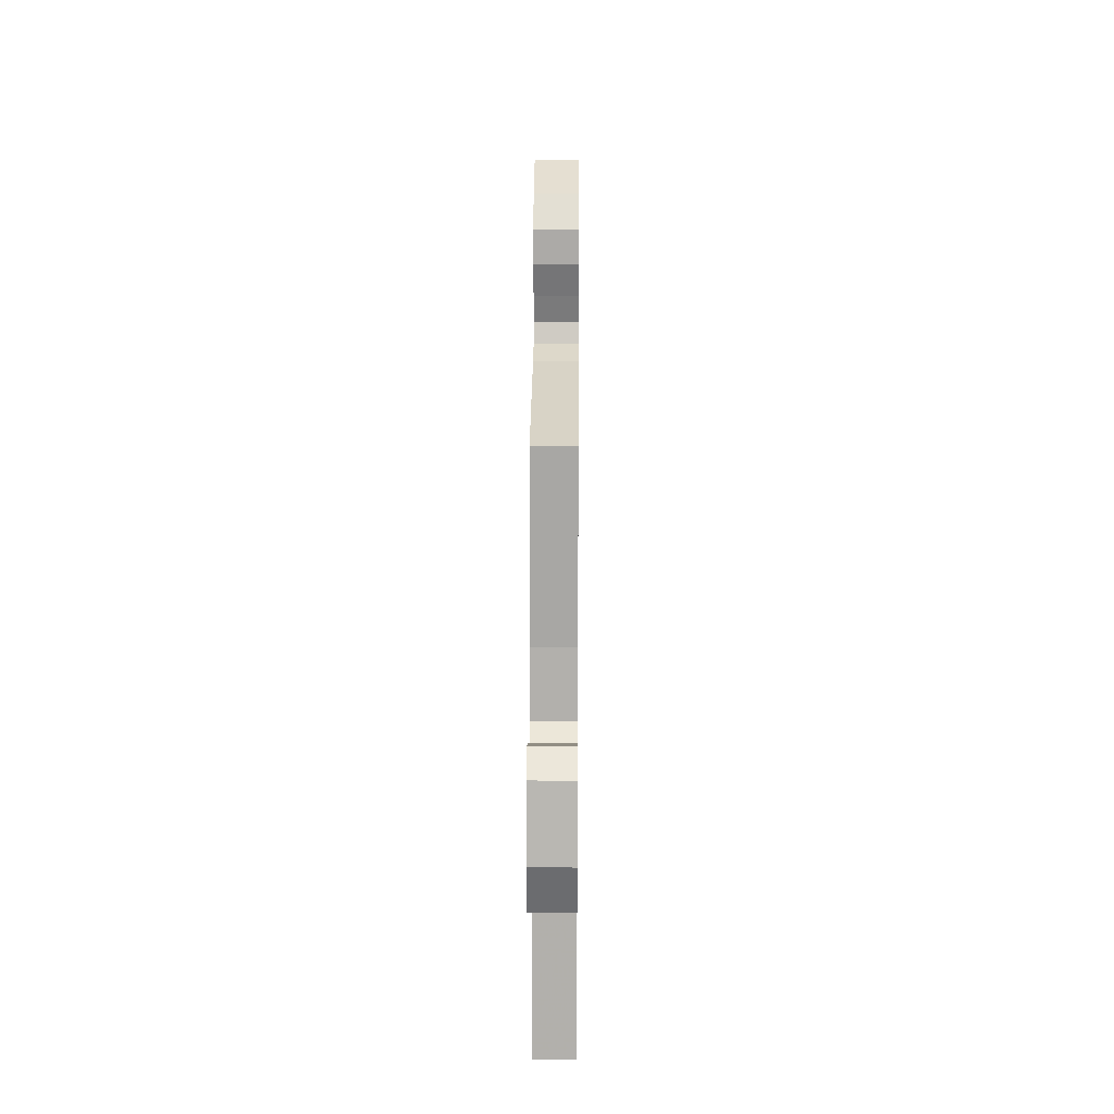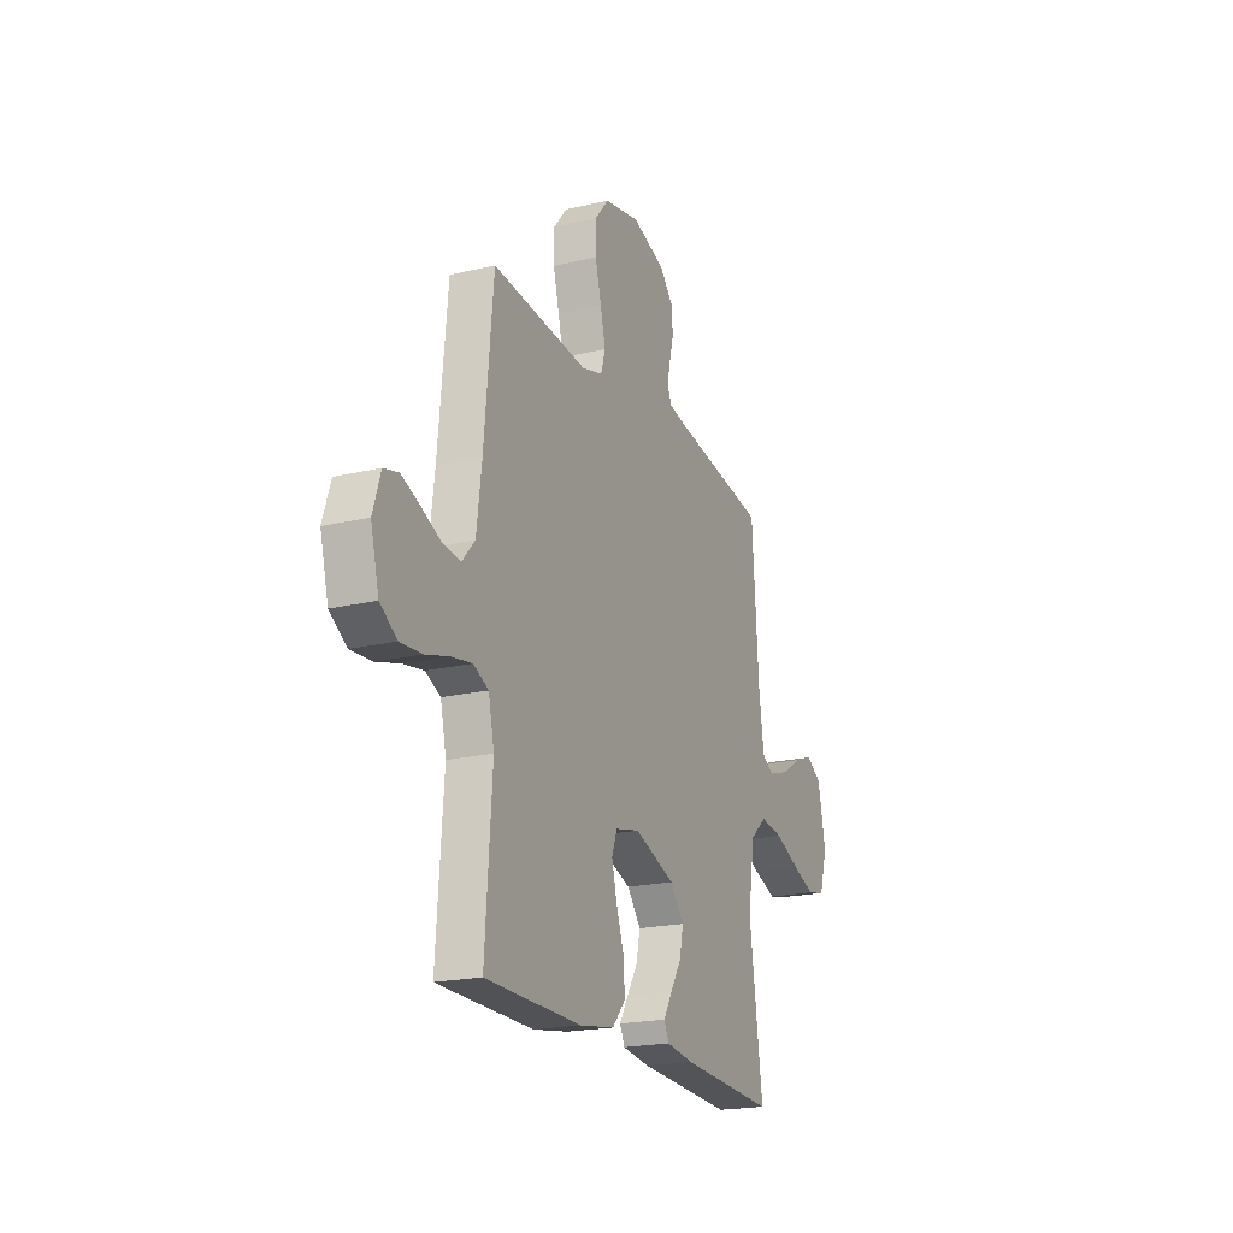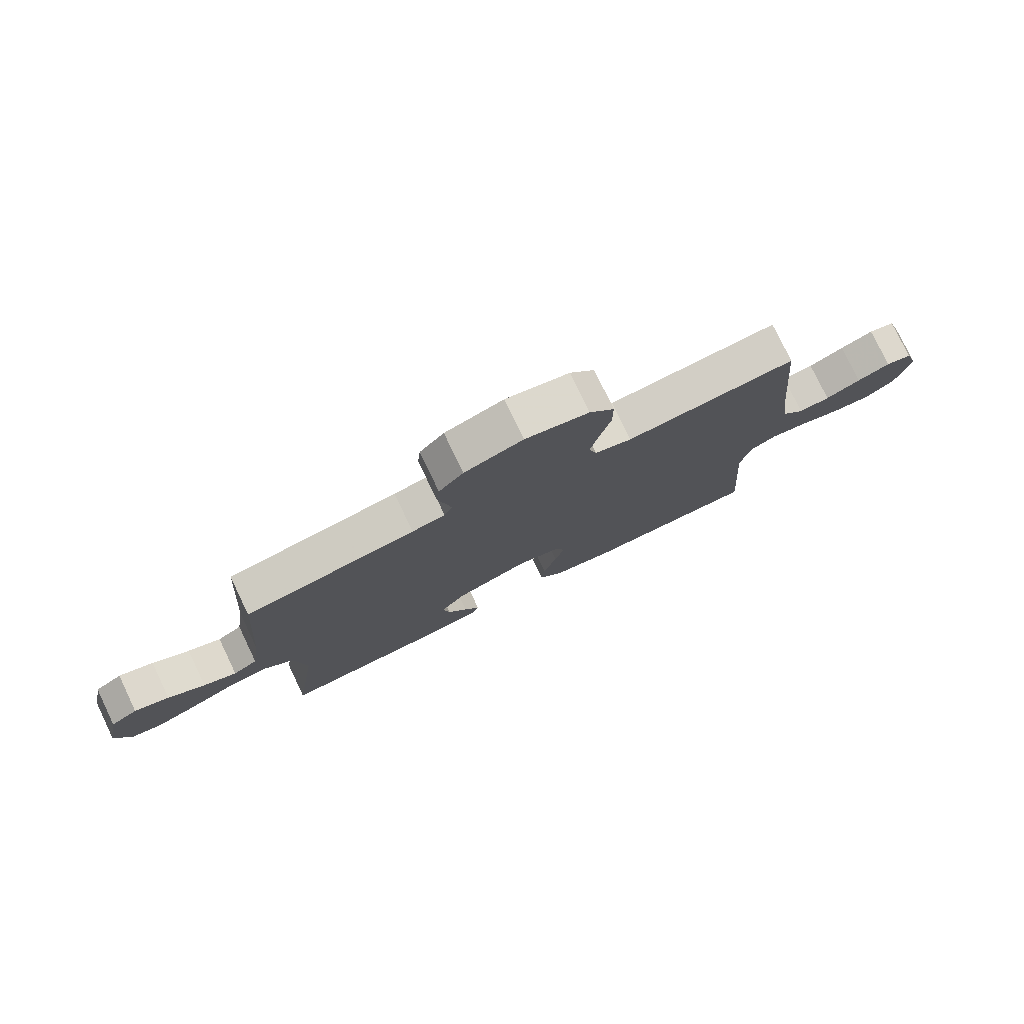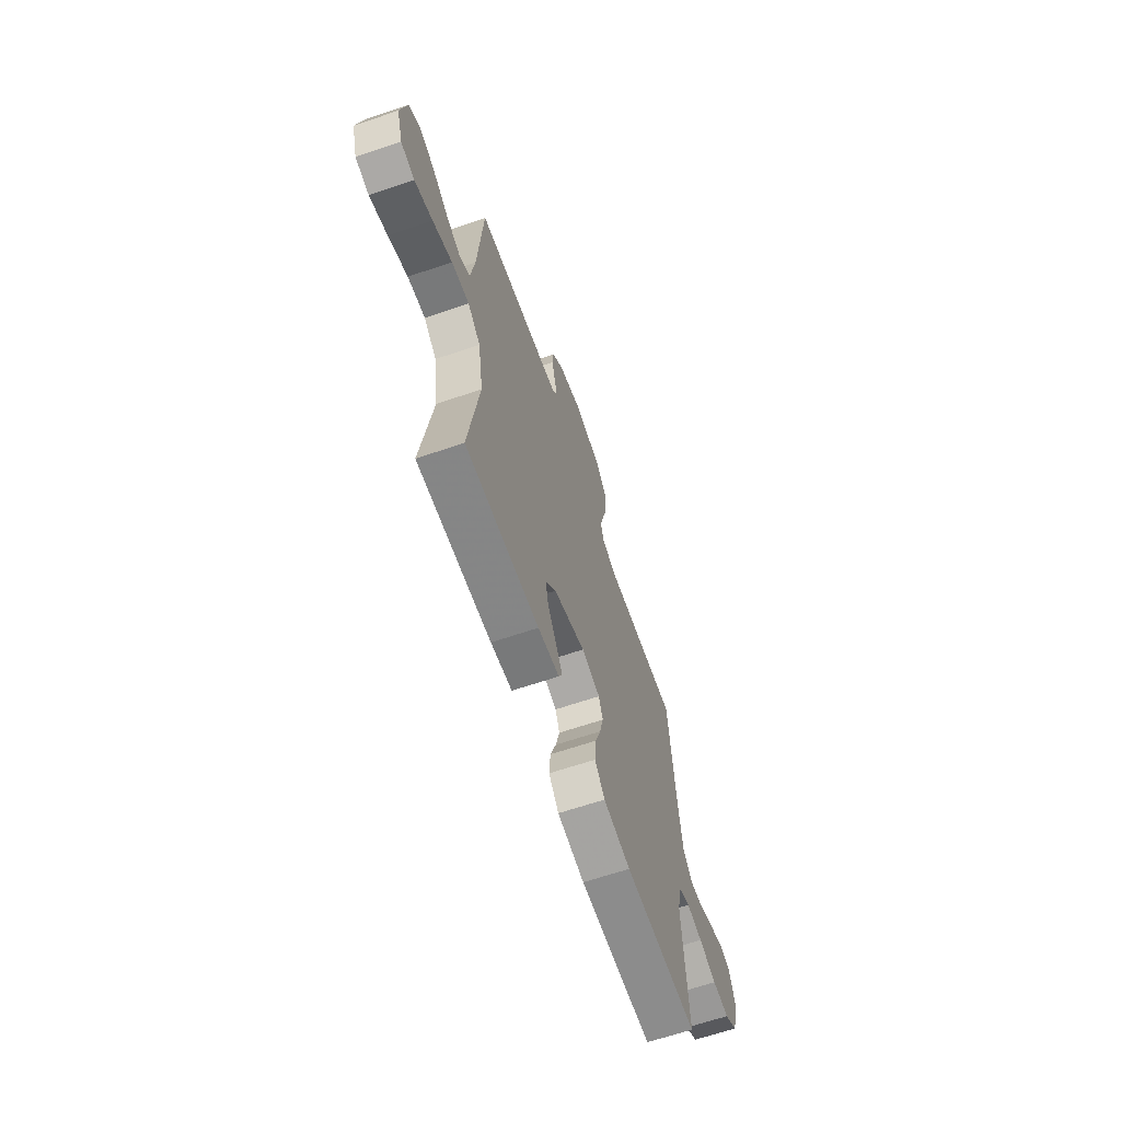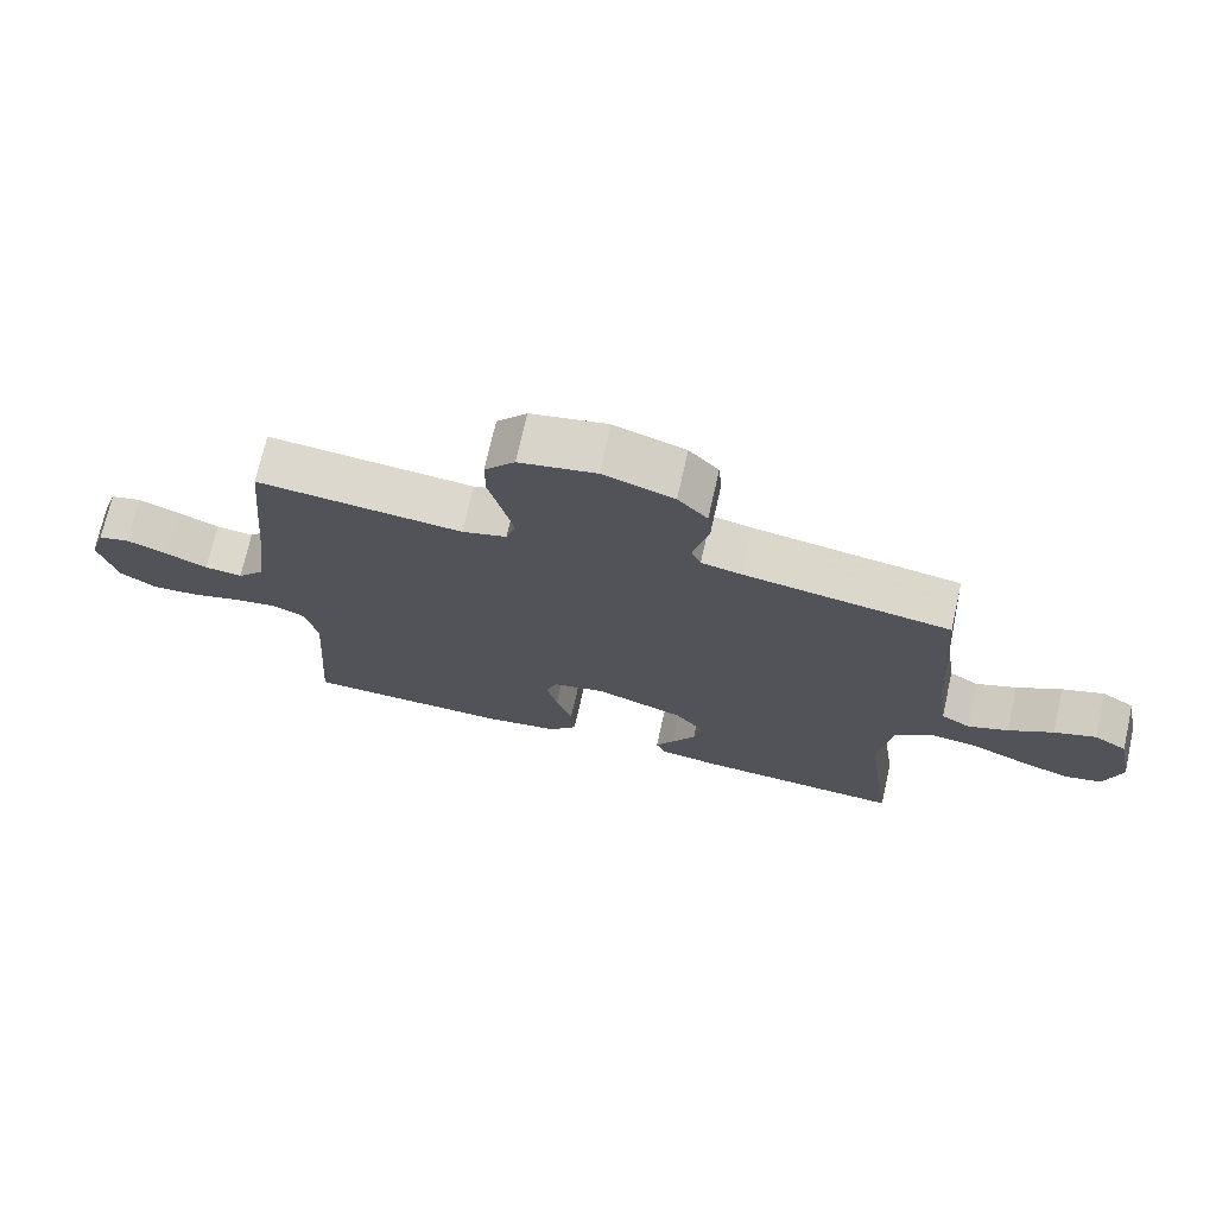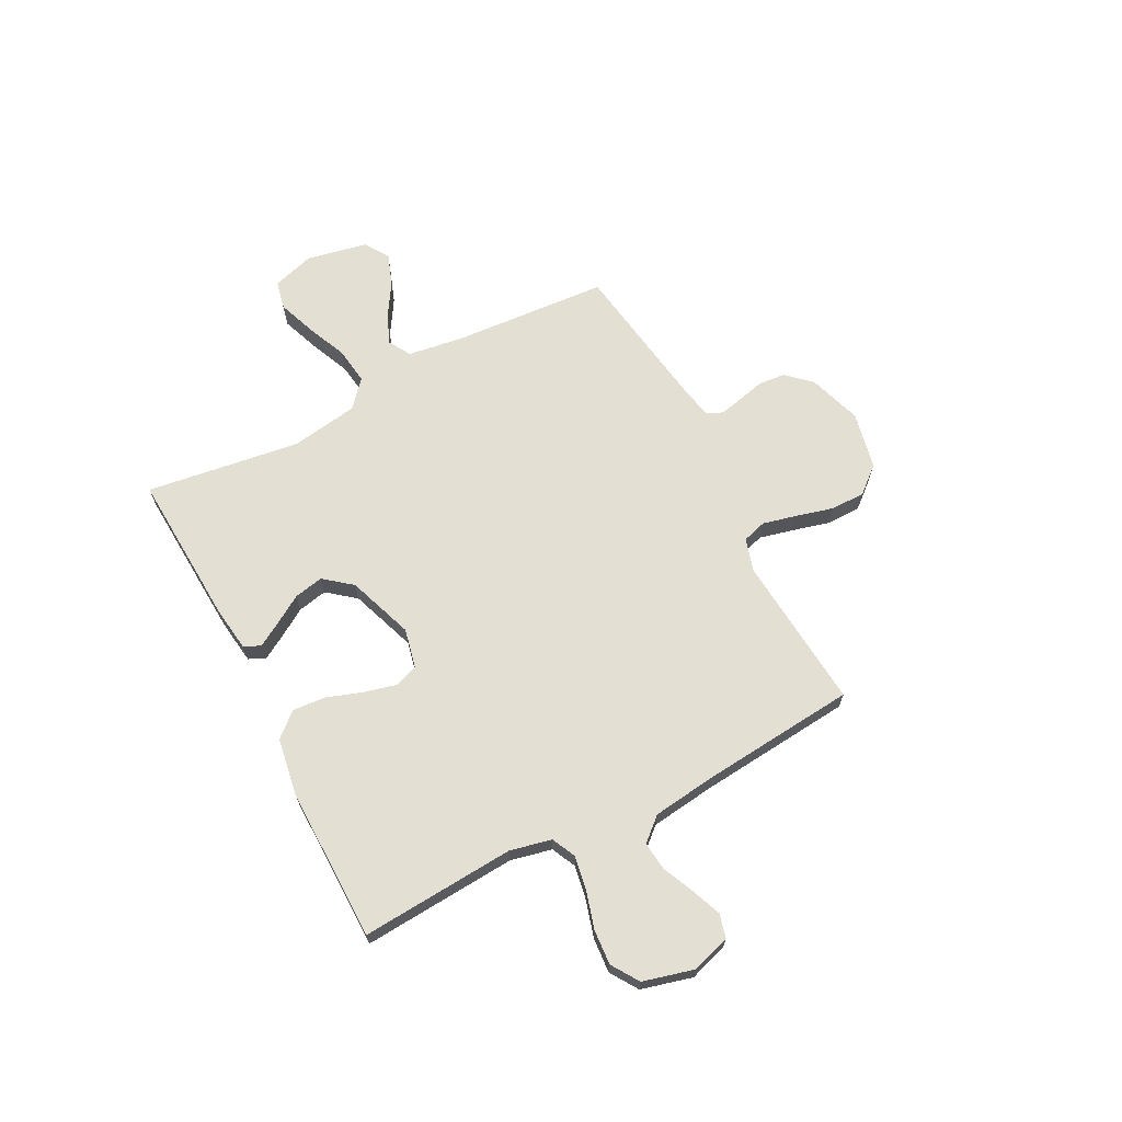
<metadata>
{"format":"obj","ext":"obj","renderer":"f3d","projection":"perspective","resolution":1024,"background":"white","views":[{"elev":19.3,"azim":90.5,"up":"+Z"},{"elev":-20.2,"azim":-66.6,"up":"+Z"},{"elev":77.8,"azim":154.4,"up":"+Z"},{"elev":-64.9,"azim":108.9,"up":"+Z"},{"elev":72.0,"azim":12.7,"up":"+Z"},{"elev":67.1,"azim":-117.4,"up":"+Y"}]}
</metadata>
<code>
v -0.5 0.07 -0.5
v -0.479 0.07 -0.2
v -0.497 0.07 -0.119
v -0.544 0.07 -0.097
v -0.609 0.07 -0.108
v -0.682 0.07 -0.129
v -0.75 0.07 -0.134
v -0.803 0.07 -0.099
v -0.829 0.07 0
v -0.805 0.07 0.075
v -0.759 0.07 0.087
v -0.701 0.07 0.064
v -0.639 0.07 0.036
v -0.584 0.07 0.03
v -0.544 0.07 0.075
v -0.528 0.07 0.2
v -0.5 0.07 0.5
v -0.2 0.07 0.474
v -0.135 0.07 0.493
v -0.121 0.07 0.54
v -0.137 0.07 0.606
v -0.156 0.07 0.678
v -0.156 0.07 0.745
v -0.112 0.07 0.797
v 0 0.07 0.82
v 0.103 0.07 0.786
v 0.146 0.07 0.739
v 0.151 0.07 0.686
v 0.138 0.07 0.634
v 0.128 0.07 0.589
v 0.142 0.07 0.558
v 0.2 0.07 0.546
v 0.5 0.07 0.5
v 0.521 0.07 0.2
v 0.537 0.07 0.089
v 0.58 0.07 0.063
v 0.638 0.07 0.087
v 0.703 0.07 0.127
v 0.764 0.07 0.149
v 0.812 0.07 0.119
v 0.836 0.07 0
v 0.811 0.07 -0.082
v 0.755 0.07 -0.094
v 0.682 0.07 -0.067
v 0.603 0.07 -0.033
v 0.531 0.07 -0.023
v 0.479 0.07 -0.068
v 0.458 0.07 -0.2
v 0.5 0.07 -0.5
v 0.2 0.07 -0.483
v 0.113 0.07 -0.471
v 0.098 0.07 -0.439
v 0.125 0.07 -0.393
v 0.16 0.07 -0.337
v 0.172 0.07 -0.28
v 0.129 0.07 -0.226
v 0 0.07 -0.18
v -0.076 0.07 -0.197
v -0.093 0.07 -0.242
v -0.077 0.07 -0.306
v -0.053 0.07 -0.375
v -0.048 0.07 -0.439
v -0.089 0.07 -0.486
v -0.2 0.07 -0.504
v -0.5 0 -0.5
v -0.479 0 -0.2
v -0.497 0 -0.119
v -0.544 0 -0.097
v -0.609 0 -0.108
v -0.682 0 -0.129
v -0.75 0 -0.134
v -0.803 0 -0.099
v -0.829 0 0
v -0.805 0 0.075
v -0.759 0 0.087
v -0.701 0 0.064
v -0.639 0 0.036
v -0.584 0 0.03
v -0.544 0 0.075
v -0.528 0 0.2
v -0.5 0 0.5
v -0.2 0 0.474
v -0.135 0 0.493
v -0.121 0 0.54
v -0.137 0 0.606
v -0.156 0 0.678
v -0.156 0 0.745
v -0.112 0 0.797
v 0 0 0.82
v 0.103 0 0.786
v 0.146 0 0.739
v 0.151 0 0.686
v 0.138 0 0.634
v 0.128 0 0.589
v 0.142 0 0.558
v 0.2 0 0.546
v 0.5 0 0.5
v 0.521 0 0.2
v 0.537 0 0.089
v 0.58 0 0.063
v 0.638 0 0.087
v 0.703 0 0.127
v 0.764 0 0.149
v 0.812 0 0.119
v 0.836 0 0
v 0.811 0 -0.082
v 0.755 0 -0.094
v 0.682 0 -0.067
v 0.603 0 -0.033
v 0.531 0 -0.023
v 0.479 0 -0.068
v 0.458 0 -0.2
v 0.5 0 -0.5
v 0.2 0 -0.483
v 0.113 0 -0.471
v 0.098 0 -0.439
v 0.125 0 -0.393
v 0.16 0 -0.337
v 0.172 0 -0.28
v 0.129 0 -0.226
v 0 0 -0.18
v -0.076 0 -0.197
v -0.093 0 -0.242
v -0.077 0 -0.306
v -0.053 0 -0.375
v -0.048 0 -0.439
v -0.089 0 -0.486
v -0.2 0 -0.504
f 64 1 2
f 63 64 2
f 62 63 2
f 61 62 2
f 60 61 2
f 59 60 2 3
f 58 59 3 4
f 57 58 4
f 52 53 54
f 51 52 54
f 50 51 54
f 49 50 54
f 48 49 54
f 47 48 54 55
f 46 47 55 56
f 43 44 45
f 42 43 45
f 41 42 45
f 40 41 45
f 39 40 45
f 38 39 45
f 37 38 45
f 36 37 45 46
f 46 56 57
f 36 46 57
f 35 36 57
f 32 33 34
f 35 57 4
f 34 35 4
f 32 34 4
f 31 32 4
f 27 28 29
f 26 27 29
f 25 26 29
f 24 25 29
f 23 24 29
f 22 23 29
f 21 22 29
f 20 21 29 30
f 16 17 18
f 15 16 18 19
f 14 15 19
f 11 12 13
f 10 11 13
f 9 10 13
f 8 9 13
f 7 8 13
f 6 7 13
f 5 6 13
f 5 13 14
f 4 5 14 19
f 19 20 30 31
f 4 19 31
f 66 65 128
f 66 128 127
f 66 127 126
f 66 126 125
f 66 125 124
f 67 66 124 123
f 68 67 123 122
f 68 122 121
f 118 117 116
f 118 116 115
f 118 115 114
f 118 114 113
f 118 113 112
f 119 118 112 111
f 120 119 111 110
f 109 108 107
f 109 107 106
f 109 106 105
f 109 105 104
f 109 104 103
f 109 103 102
f 109 102 101
f 110 109 101 100
f 121 120 110
f 121 110 100
f 121 100 99
f 98 97 96
f 68 121 99
f 68 99 98
f 68 98 96
f 68 96 95
f 93 92 91
f 93 91 90
f 93 90 89
f 93 89 88
f 93 88 87
f 93 87 86
f 93 86 85
f 94 93 85 84
f 82 81 80
f 83 82 80 79
f 83 79 78
f 77 76 75
f 77 75 74
f 77 74 73
f 77 73 72
f 77 72 71
f 77 71 70
f 77 70 69
f 78 77 69
f 83 78 69 68
f 95 94 84 83
f 95 83 68
f 1 65 66 2
f 2 66 67 3
f 3 67 68 4
f 4 68 69 5
f 5 69 70 6
f 6 70 71 7
f 7 71 72 8
f 8 72 73 9
f 9 73 74 10
f 10 74 75 11
f 11 75 76 12
f 12 76 77 13
f 13 77 78 14
f 14 78 79 15
f 15 79 80 16
f 16 80 81 17
f 17 81 82 18
f 18 82 83 19
f 19 83 84 20
f 20 84 85 21
f 21 85 86 22
f 22 86 87 23
f 23 87 88 24
f 24 88 89 25
f 25 89 90 26
f 26 90 91 27
f 27 91 92 28
f 28 92 93 29
f 29 93 94 30
f 30 94 95 31
f 31 95 96 32
f 32 96 97 33
f 33 97 98 34
f 34 98 99 35
f 35 99 100 36
f 36 100 101 37
f 37 101 102 38
f 38 102 103 39
f 39 103 104 40
f 40 104 105 41
f 41 105 106 42
f 42 106 107 43
f 43 107 108 44
f 44 108 109 45
f 45 109 110 46
f 46 110 111 47
f 47 111 112 48
f 48 112 113 49
f 49 113 114 50
f 50 114 115 51
f 51 115 116 52
f 52 116 117 53
f 53 117 118 54
f 54 118 119 55
f 55 119 120 56
f 56 120 121 57
f 57 121 122 58
f 58 122 123 59
f 59 123 124 60
f 60 124 125 61
f 61 125 126 62
f 62 126 127 63
f 63 127 128 64
f 64 128 65 1

</code>
